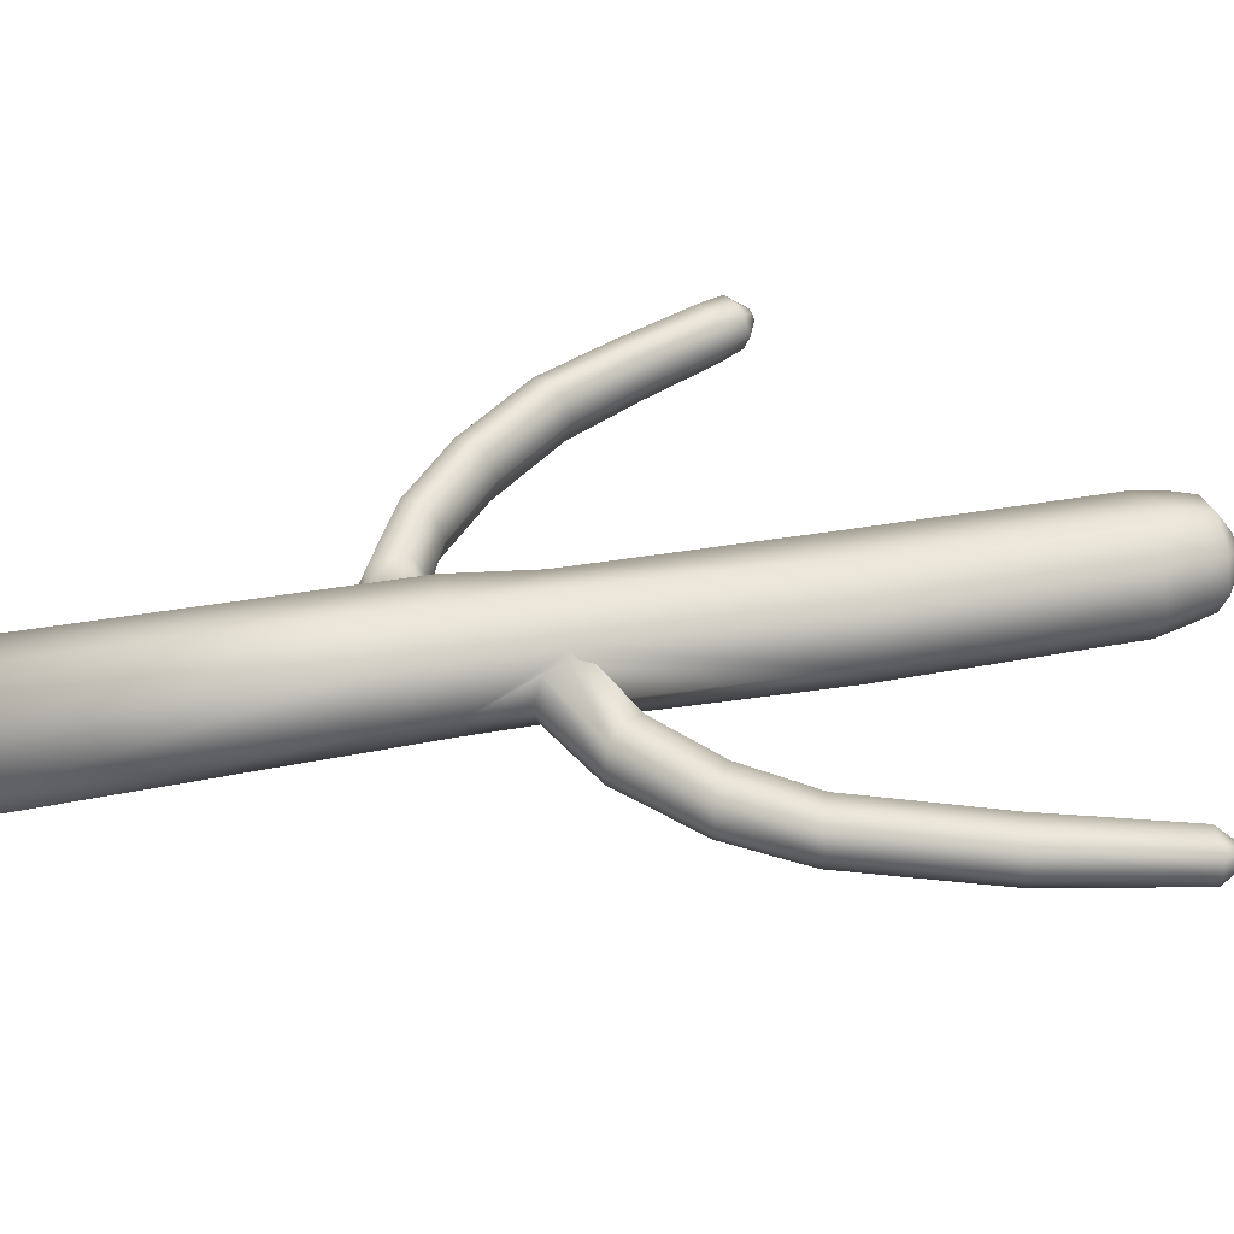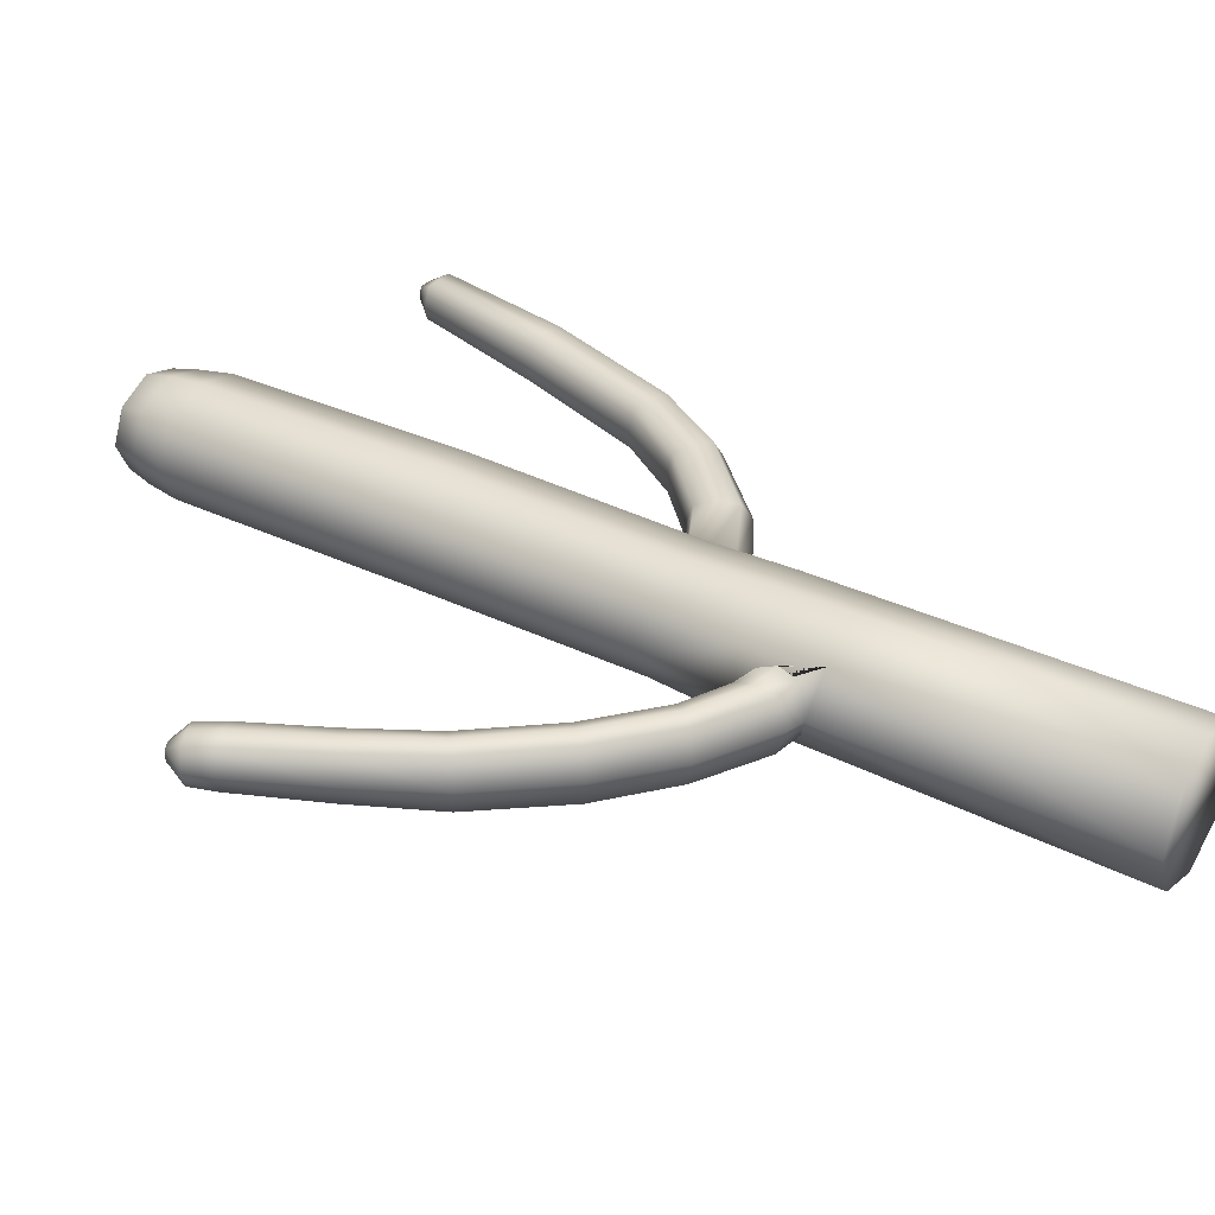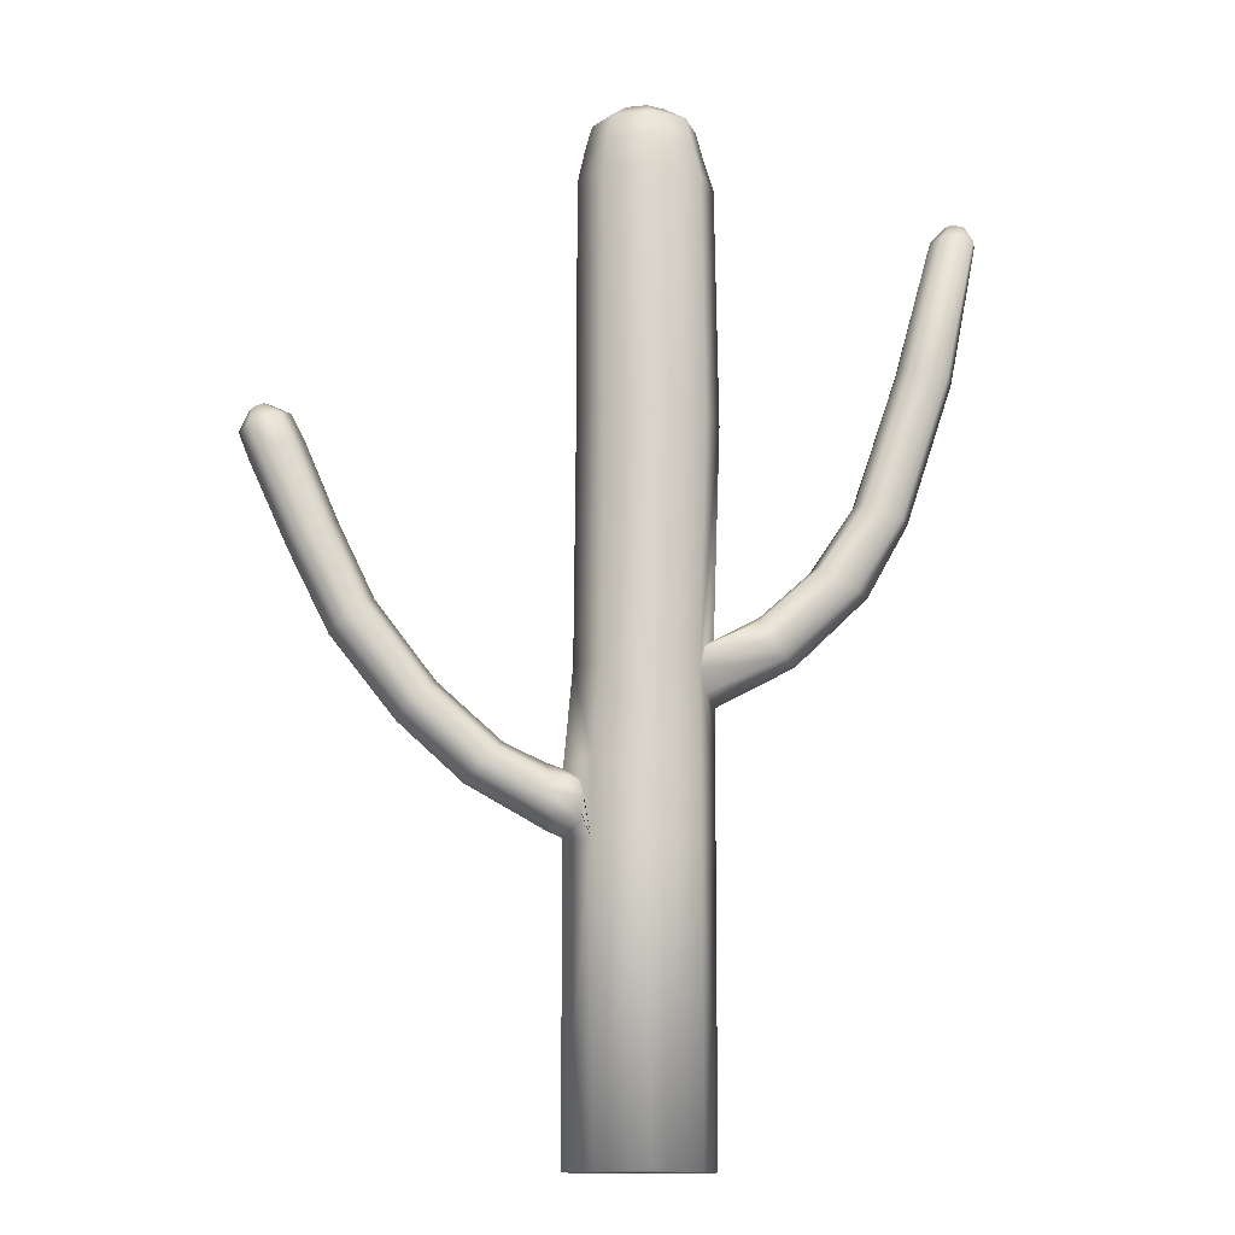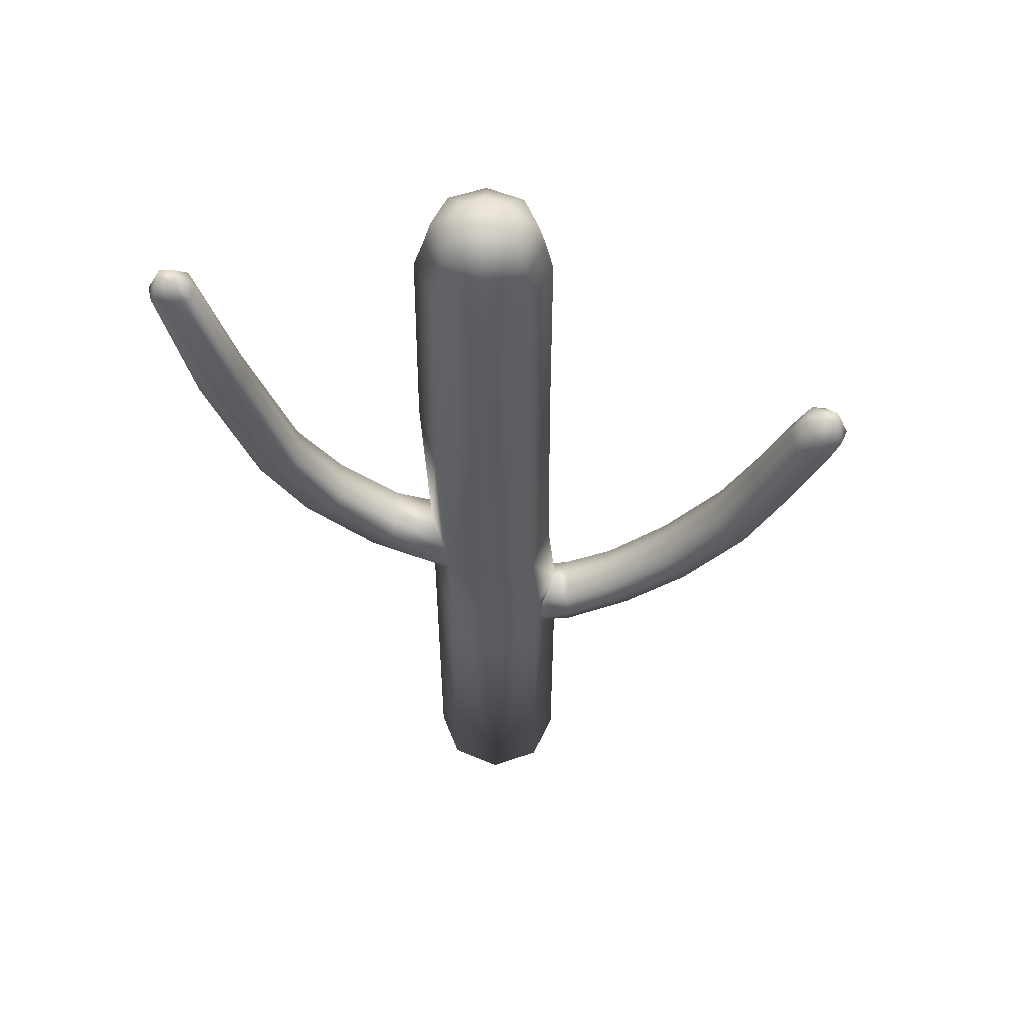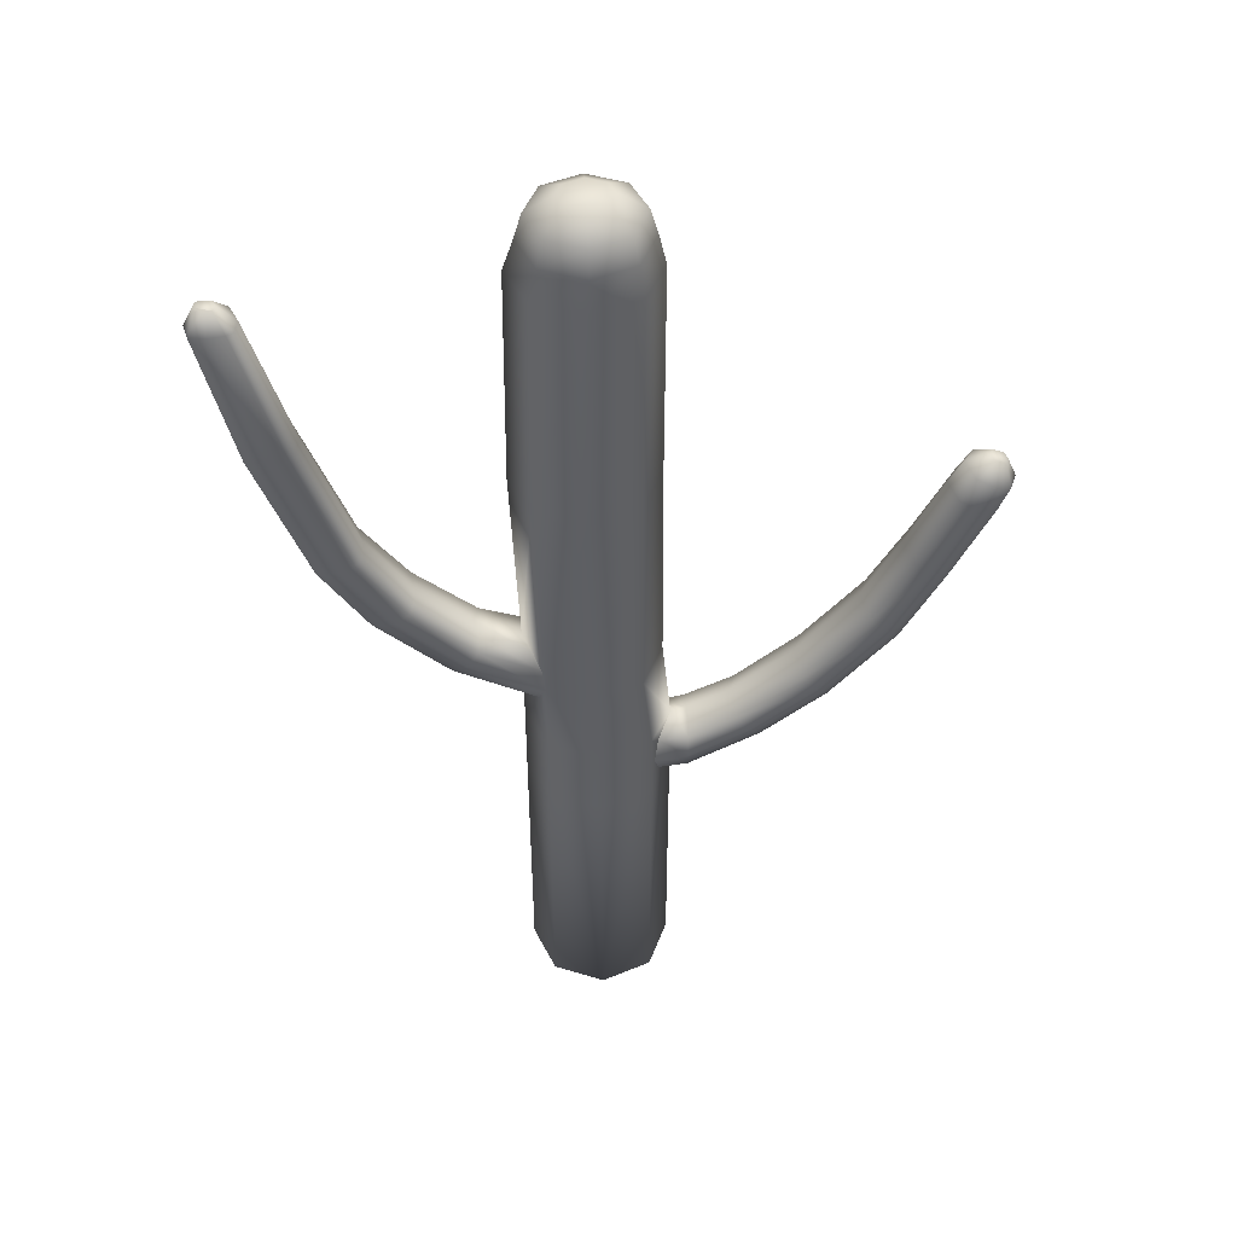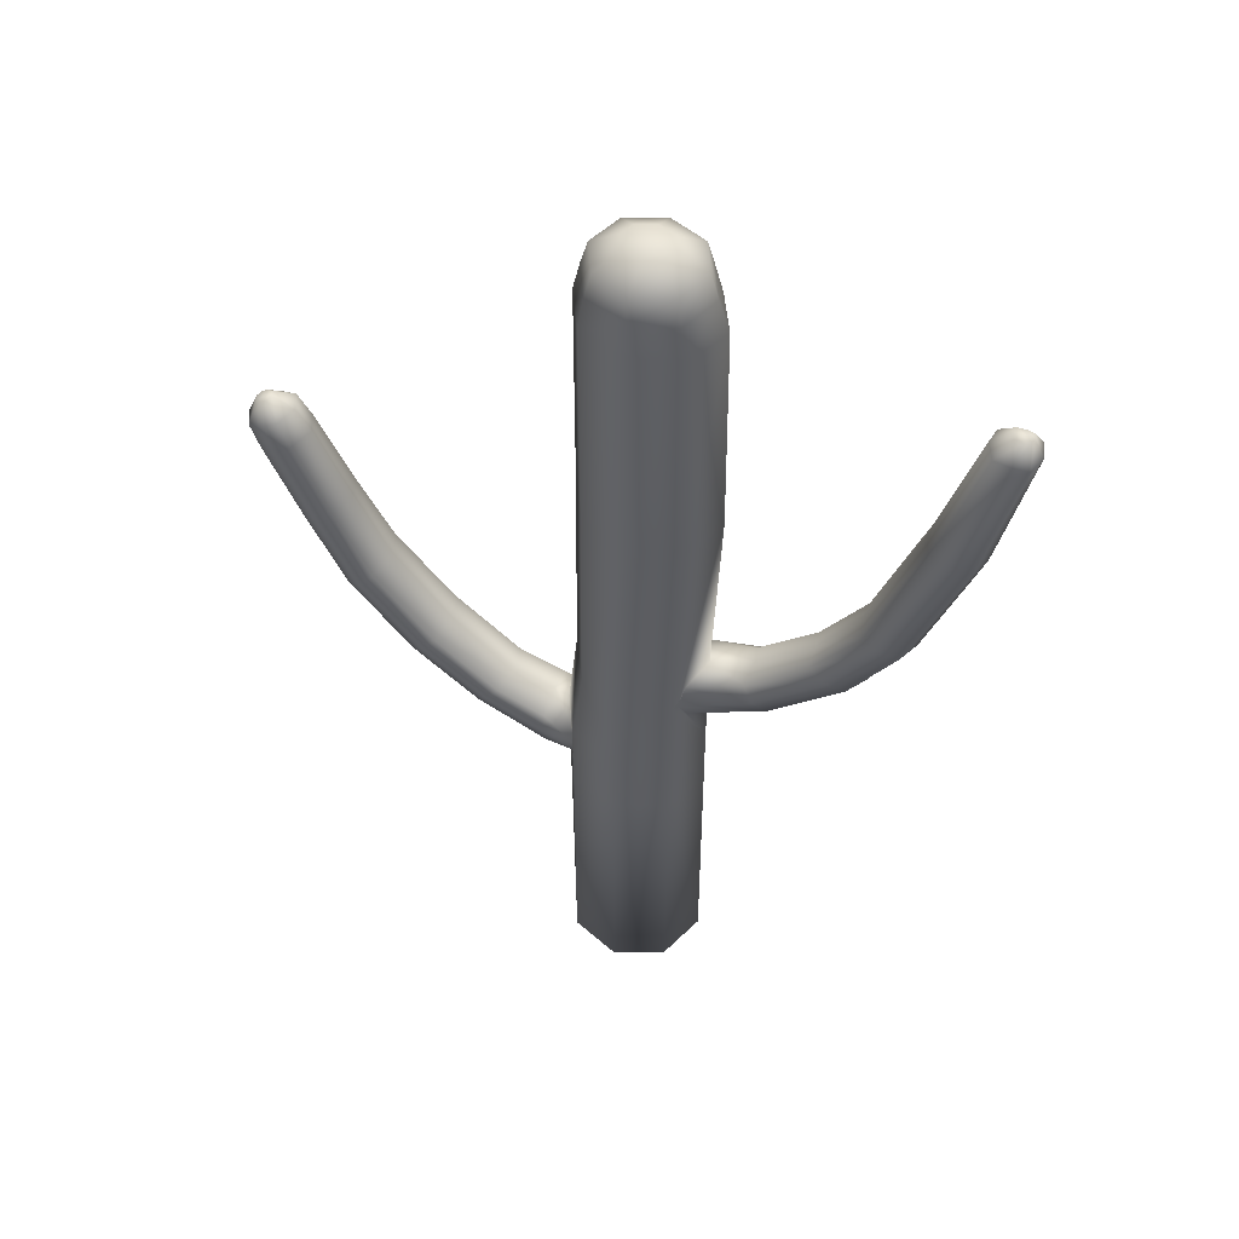
<metadata>
{"format":"obj","ext":"obj","renderer":"f3d","projection":"perspective","resolution":1024,"background":"white","views":[{"elev":45.1,"azim":78.6,"up":"+Z"},{"elev":37.3,"azim":-58.9,"up":"+Z"},{"elev":-13.1,"azim":-8.1,"up":"+Y"},{"elev":57.2,"azim":-178.0,"up":"+Y"},{"elev":49.0,"azim":177.0,"up":"+Y"},{"elev":53.7,"azim":21.0,"up":"+Y"}]}
</metadata>
<code>
g default
v -543.2 -4e-06 -21.79
v -540.8 300.5 -17.14
v -527.2 -3e-06 -15.41
v -525.6 300.5 -11.92
v -520.5 0 2e-06
v -519.4 300.5 0.6905
v -527.2 3e-06 15.41
v -525.6 300.5 13.3
v -543.2 4e-06 21.79
v -540.8 300.5 18.52
v -559.3 3e-06 15.41
v -556 300.5 13.3
v -566 0 1e-06
v -562.3 300.5 0.6905
v -559.3 -3e-06 -15.41
v -556 300.5 -11.92
v -543.2 93.59 -18.36
v -527.2 93.59 -12.64
v -520.5 93.59 1.157
v -527.2 93.59 14.96
v -543.2 93.59 20.67
v -559.3 93.59 14.96
v -566 95.4 1.157
v -559.3 93.59 -12.64
v -543.2 117.9 -17.47
v -527.2 117.9 -11.93
v -520.5 117.9 1.456
v -527.2 117.9 14.84
v -543.2 117.9 20.38
v -559.3 117.9 14.84
v -566 116 1.456
v -559.3 117.9 -11.93
v -528.2 311 -11.29
v -541.3 311 -16.25
v -522.7 311 0.6905
v -528.2 311 12.67
v -541.3 311 17.63
v -554.5 311 12.67
v -560 311 0.6905
v -554.5 311 -11.29
v -535.4 324.9 -3.443
v -529.7 319.3 -9.844
v -541.3 319.3 -14.21
v -541.3 324.9 -5.661
v -533.6 324.9 0.6905
v -524.9 319.3 0.6905
v -535.4 324.9 4.824
v -529.7 319.3 11.22
v -541.3 324.9 7.042
v -541.3 319.3 15.59
v -547.2 324.9 4.824
v -552.9 319.3 11.22
v -549.1 324.9 0.6905
v -557.7 319.3 0.6905
v -547.2 324.9 -3.443
v -552.9 319.3 -9.844
v -561.6 112.5 -7.41
v -560.5 105.2 -9.912
v -561.9 98.49 -7.179
v -562.1 111.6 9.259
v -561 106 11.46
v -561.9 99.28 9.749
v -570.9 117.6 1.207
v -570.9 97.6 1.001
v -570.9 114.2 -7.989
v -570.9 107.1 -9.922
v -570.9 100.6 -7.811
v -570.9 113.3 9.863
v -570.9 107.8 11.56
v -570.9 101.3 10.24
v -583.8 123.4 2.311
v -595.1 110.8 2.113
v -585.7 121.2 -6.543
v -589.7 116.8 -8.405
v -593.4 112.7 -6.371
v -586.2 120.7 10.64
v -589.3 117.2 12.28
v -593 113.1 11.01
v -622.2 164.7 3.576
v -635.5 153.9 3.383
v -624.5 162.8 -5.071
v -629.2 159 -6.889
v -633.5 155.5 -4.904
v -625.1 162.4 11.72
v -628.7 159.4 13.32
v -633 155.9 12.07
v -644 212.6 3.371
v -660.4 206.3 3.215
v -646.8 211.5 -3.621
v -652.6 209.3 -5.091
v -658 207.3 -3.485
v -647.5 211.3 9.953
v -652.1 209.5 11.25
v -657.4 207.5 10.24
v -606.2 138.2 11.44
v -603.7 140.8 2.949
v -613.1 130.9 11.81
v -609.3 134.9 13.11
v -605.7 138.7 -6.069
v -609.7 134.4 -7.965
v -613.5 130.5 -5.894
v -615.2 128.7 2.747
v -655.3 223.6 3.267
v -648.2 220.7 3.354
v -663.5 214.3 3.214
v -660.6 221.4 3.219
v -650.8 219.6 -2.919
v -656.2 223.2 1.23
v -656.3 217.4 -4.237
v -658.1 222.4 0.7614
v -661.2 215.3 -2.797
v -659.8 221.7 1.261
v -656.4 223.1 5.116
v -651.5 219.4 9.259
v -657.9 222.5 5.539
v -655.7 217.6 10.42
v -659.7 221.7 5.217
v -660.7 215.5 9.517
v -520.5 156.2 0.812
v -520.5 135.3 1.228
v -523.7 154.3 -5.363
v -526.2 151.4 -10.08
v -527.2 144.2 -11.87
v -525.2 136.9 -8.203
v -524.5 138.3 8.879
v -526.2 145.1 12.07
v -525.2 152.2 9.706
v -482.9 174.1 8.64
v -488.6 178.3 7.552
v -489.8 179 -5.045
v -488 176.4 -7.513
v -489 179.6 0.4934
v -476.7 171.3 -6.471
v -472.9 170.8 0.2827
v -483.5 173.9 -8.632
v -477.1 171.8 7.089
v -507.7 160.8 7.878
v -507.3 158.9 -8.26
v -495.9 148.6 0.6239
v -504.6 154.1 -9.655
v -504.2 154.6 9.436
v -507.9 162.2 -5.028
v -506.5 163.7 0.56
v -499.5 149.2 -6.661
v -499.9 150.2 7.489
v -468.5 196.4 8.151
v -476 199.4 -5.297
v -476.3 199.7 0.3462
v -462.3 194.6 -6.335
v -462.9 194.9 7.022
v -474.4 198.9 7.359
v -473.9 197.8 -7.094
v -459.8 194.3 0.1654
v -468.7 196.3 -7.909
v -444.8 292.4 0.04847
v -450.1 286.8 0.1888
v -438.7 292.1 -0.003426
v -435.6 286.1 0.05023
v -444.1 292.4 -1.986
v -447.1 286.7 -5.497
v -449.2 286.8 -4.457
v -444.3 292.4 -1.882
v -437 286.2 -5.036
v -439.2 292.1 -1.894
v -441.3 292.3 2.392
v -442.3 286.5 6.278
v -437.6 286.2 5.618
v -439.4 292.2 2.15
v -443.7 292.4 2.199
v -447.5 286.8 5.848
v -442.3 286.5 -5.951
v -441.3 292.3 -2.233
v -527.2 145.7 13.94
v -563 147.3 1.009
v -543.2 146.4 -17.21
v -556.4 145.6 13.94
v -543.2 145.7 19.29
v -556.4 146.2 -11.87
v -645.5 180.9 11.16
v -648.2 179.3 3.299
v -636.6 186 10.83
v -640.7 183.7 12.28
v -646 180.6 -4.194
v -641.2 183.4 -5.99
v -635.9 186.4 -4.346
v -633.4 187.8 3.474
v -461.3 243.1 -5.125
v -461.9 243.3 0.3022
v -459.4 242.8 6.987
v -444.6 240.2 0.1338
v -446.7 240.4 -5.979
v -447.4 240.6 6.688
v -458.9 242.3 -6.622
v -453.3 241.4 -7.292
v -453.2 241.4 7.632
v -540.3 223.4 -17.18
v -524.6 222.4 -11.9
v -524.6 223.1 13.62
v -562.3 223.9 0.85
v -555.9 223 13.62
v -540.3 223.1 18.9
v -555.9 223.4 -11.89
v -518.2 223.2 0.7556
g cactus_3
f 25 175 123 26
f 26 123 124 120 27
f 27 120 125 126 173 28
f 28 173 177 29
f 29 177 176 30
f 30 176 174 31
f 14 12 38 39
f 31 174 178 32
f 32 178 175 25
f 1 3 5 7 9 11 13 15
f 1 17 18 3
f 3 18 19 5
f 5 19 20 7
f 20 21 9 7
f 21 22 11 9
f 22 23 13 11
f 23 24 15 13
f 24 17 1 15
f 24 32 25 17
f 23 59 58 57 31 32 24
f 22 30 31 60 61 62 23
f 21 29 30 22
f 20 28 29 21
f 19 27 28 20
f 18 26 27 19
f 17 25 26 18
f 10 8 36 37
f 16 14 39 40
f 6 4 33 35
f 12 10 37 38
f 2 16 40 34
f 4 2 34 33
f 8 6 35 36
f 35 33 42 46
f 39 38 52 54
f 37 36 48 50
f 41 44 55 53 45
f 36 35 46 48
f 40 39 54 56
f 38 37 50 52
f 34 40 56 43
f 42 43 44 41
f 46 42 41 45
f 48 46 45 47
f 50 48 47 49
f 52 50 49 51
f 54 52 51 53
f 56 54 53 55
f 43 56 55 44
f 33 34 43 42
f 68 63 71 76
f 60 31 63 68
f 62 61 69 70
f 70 69 77 78
f 58 59 67 66
f 31 57 65 63
f 23 62 70 64
f 61 60 68 69
f 59 23 64 67
f 57 58 66 65
f 99 100 82 81
f 101 102 80 83
f 66 67 75 74
f 63 65 73 71
f 64 70 78 72
f 69 68 76 77
f 67 64 72 75
f 65 66 74 73
f 182 181 92 93
f 180 179 94 88
f 97 98 85 86
f 95 96 79 84
f 100 101 83 82
f 96 99 81 79
f 102 97 86 80
f 98 95 84 85
f 93 92 114 116
f 91 88 105 111
f 183 180 88 91
f 185 184 90 89
f 179 182 93 94
f 181 186 87 92
f 184 183 91 90
f 186 185 89 87
f 92 87 104 114
f 103 108 110 112 106
f 106 117 115 113 103
f 89 90 109 107
f 94 93 116 118
f 88 94 118 105
f 90 91 111 109
f 77 76 95 98
f 104 107 108 103
f 107 109 110 108
f 109 111 112 110
f 111 105 106 112
f 103 113 114 104
f 113 115 116 114
f 115 117 118 116
f 117 106 105 118
f 87 89 107 104
f 72 78 97 102
f 71 73 99 96
f 74 75 101 100
f 76 71 96 95
f 78 77 98 97
f 75 72 102 101
f 73 74 100 99
f 194 193 160 171
f 187 188 156 161
f 155 169 165 168 157
f 188 189 170 156
f 190 191 163 158
f 192 190 158 167
f 191 194 171 163
f 195 192 167 166
f 189 195 166 170
f 193 187 161 160
f 145 139 134 136
f 141 145 136 128
f 144 140 135 133
f 140 138 131 135
f 139 144 133 134
f 143 137 129 132
f 142 143 132 130
f 137 141 128 129
f 138 142 130 131
f 122 121 142 138
f 127 126 141 137
f 121 119 143 142
f 119 127 137 143
f 120 124 144 139
f 123 122 138 140
f 124 123 140 144
f 126 125 145 141
f 125 120 139 145
f 136 134 153 150
f 128 136 150 146
f 133 135 154 149
f 135 131 152 154
f 134 133 149 153
f 132 129 151 148
f 130 132 148 147
f 129 128 146 151
f 131 130 147 152
f 160 161 162 159
f 158 163 164 157
f 166 167 168 165
f 170 166 165 169
f 156 170 169 155
f 163 171 172 164
f 167 158 157 168
f 161 156 155 162
f 171 160 159 172
f 157 164 172 159 162 155
f 119 121 122 123 197 203
f 201 198 8 10
f 197 196 2 4
f 202 199 14 16
f 200 201 10 12
f 196 202 16 2
f 199 200 12 14
f 173 126 127 119 203 198
f 79 81 185 186
f 82 83 183 184
f 84 79 186 181
f 86 85 182 179
f 81 82 184 185
f 83 80 180 183
f 80 86 179 180
f 85 84 181 182
f 152 147 187 193
f 151 146 195 189
f 146 150 192 195
f 149 154 194 191
f 150 153 190 192
f 153 149 191 190
f 148 151 189 188
f 147 148 188 187
f 154 152 193 194
f 174 176 200 199
f 175 178 202 196
f 176 177 201 200
f 178 174 199 202
f 123 175 196 197
f 177 173 198 201
f 203 197 4 6
f 198 203 6 8
f 45 53 51 49 47

</code>
